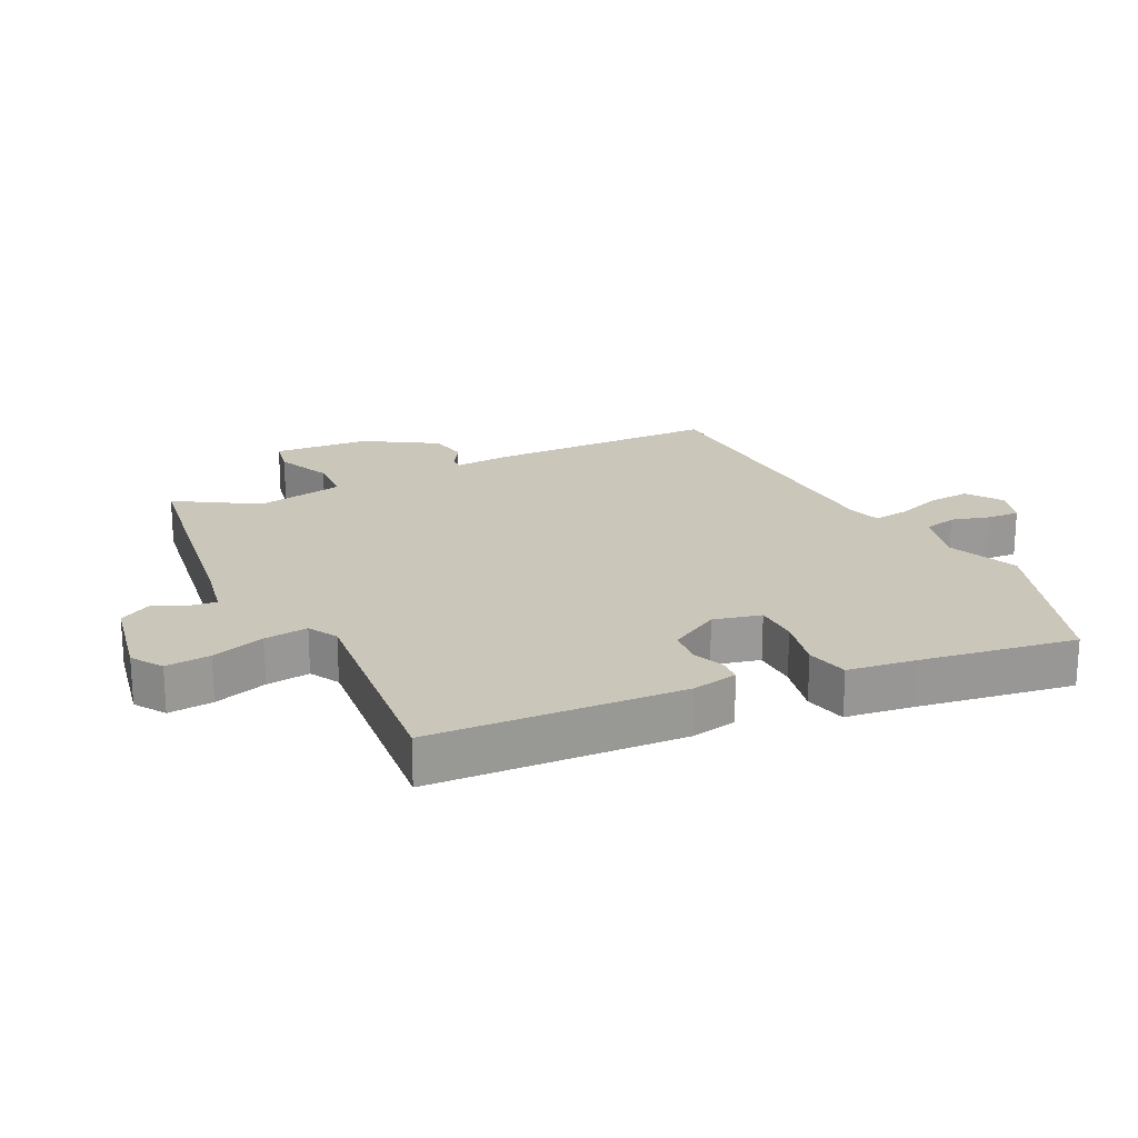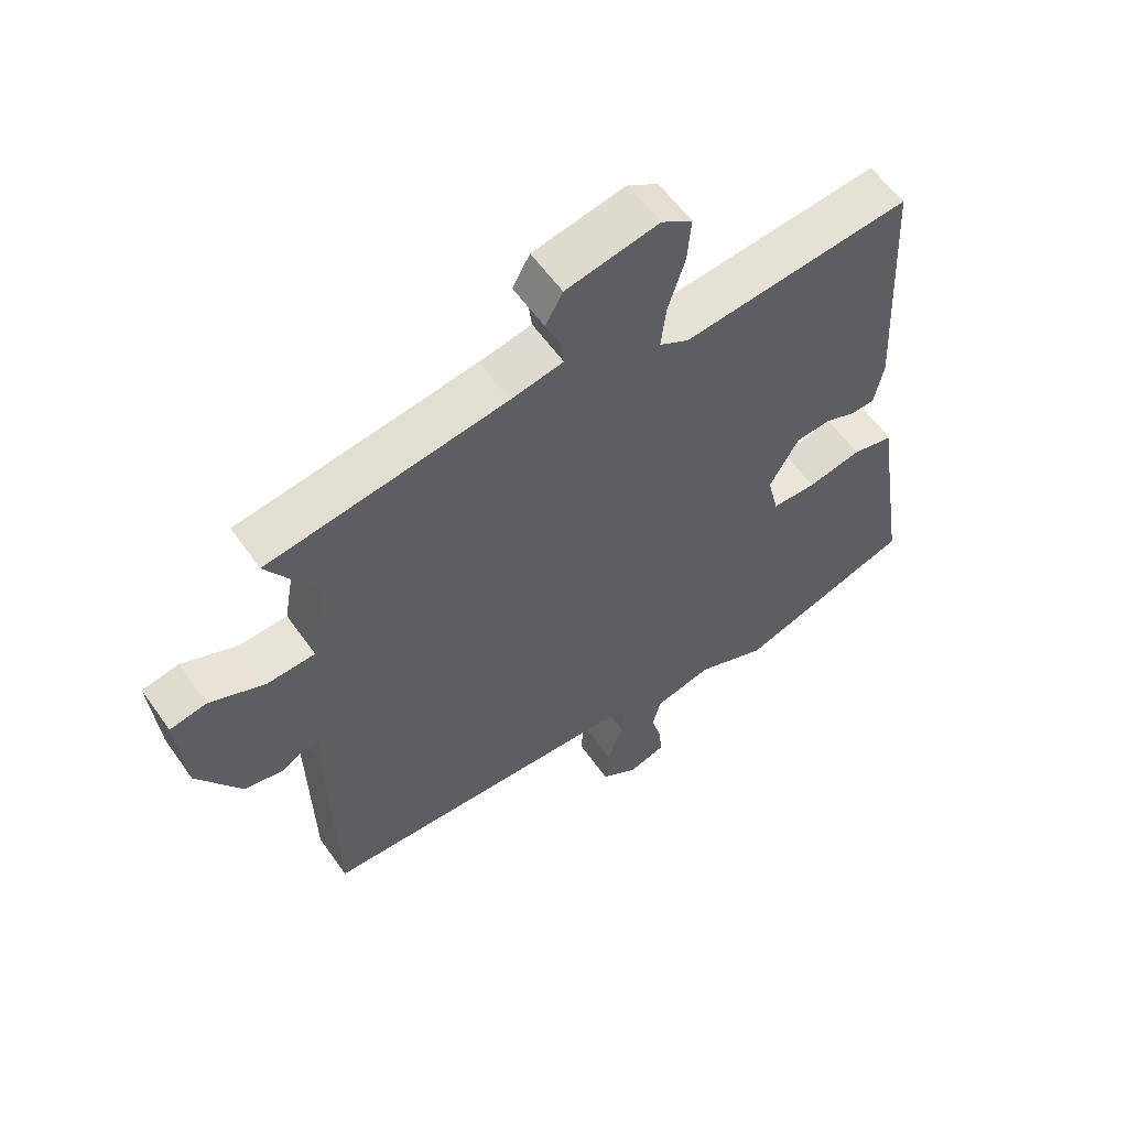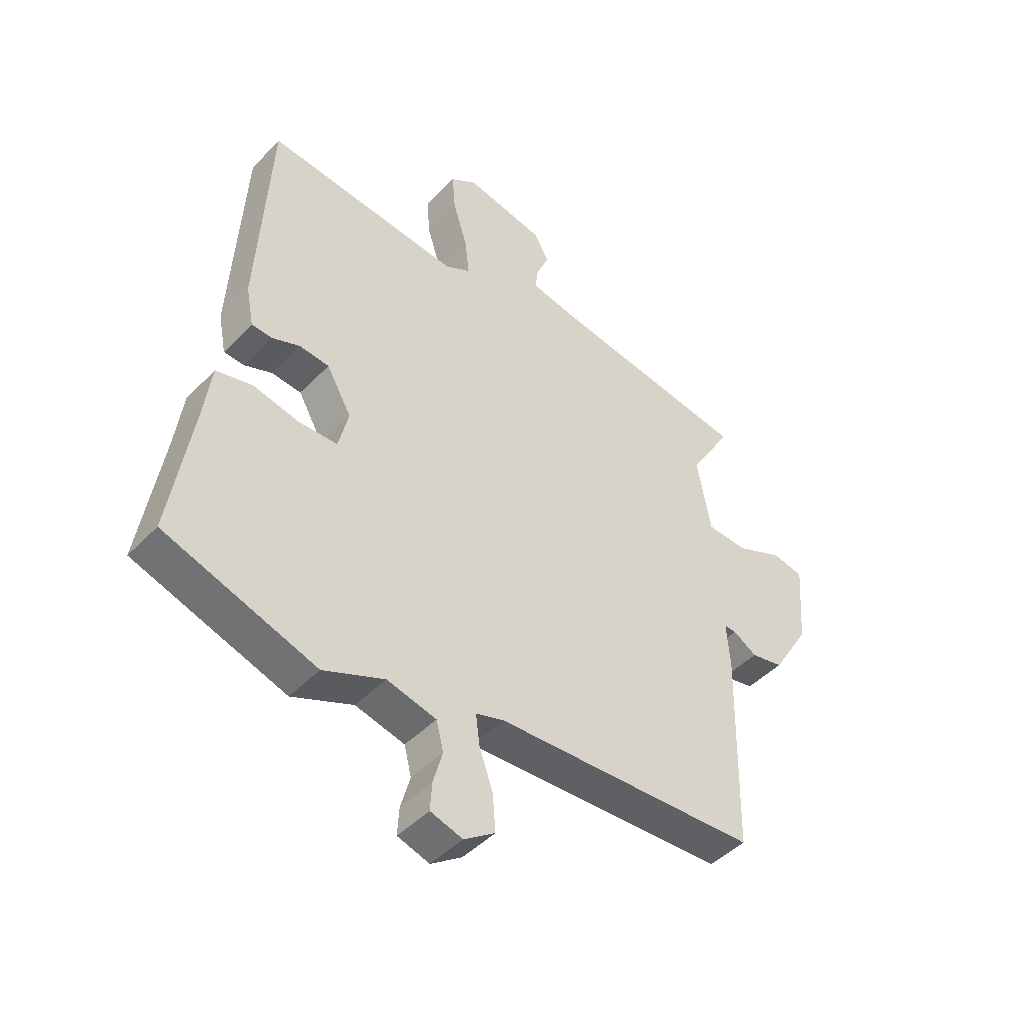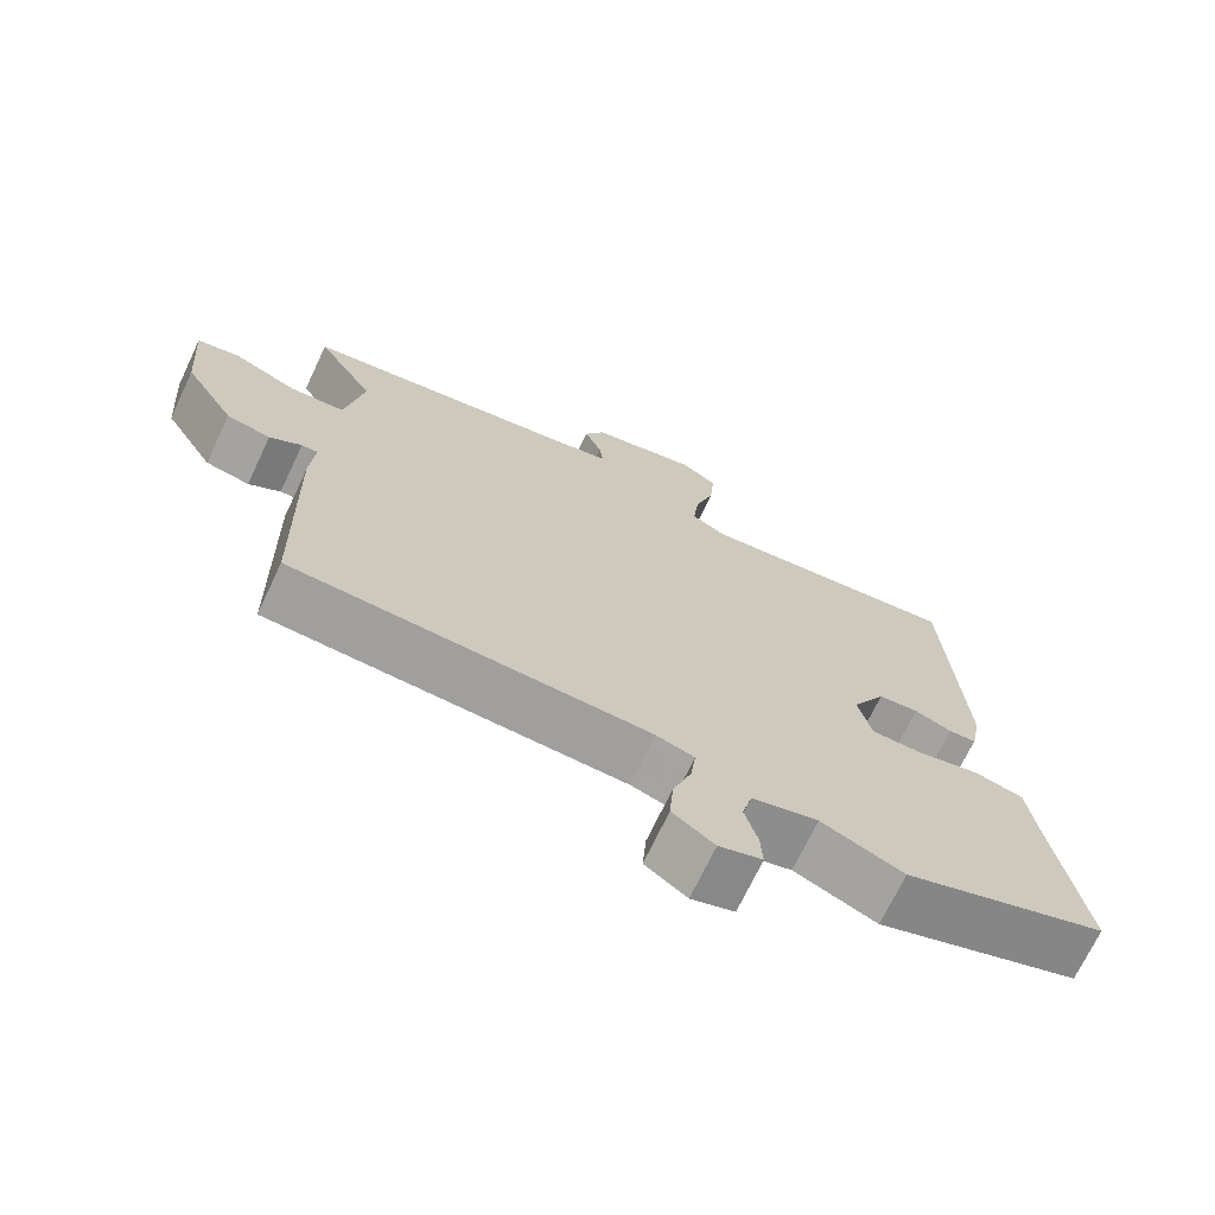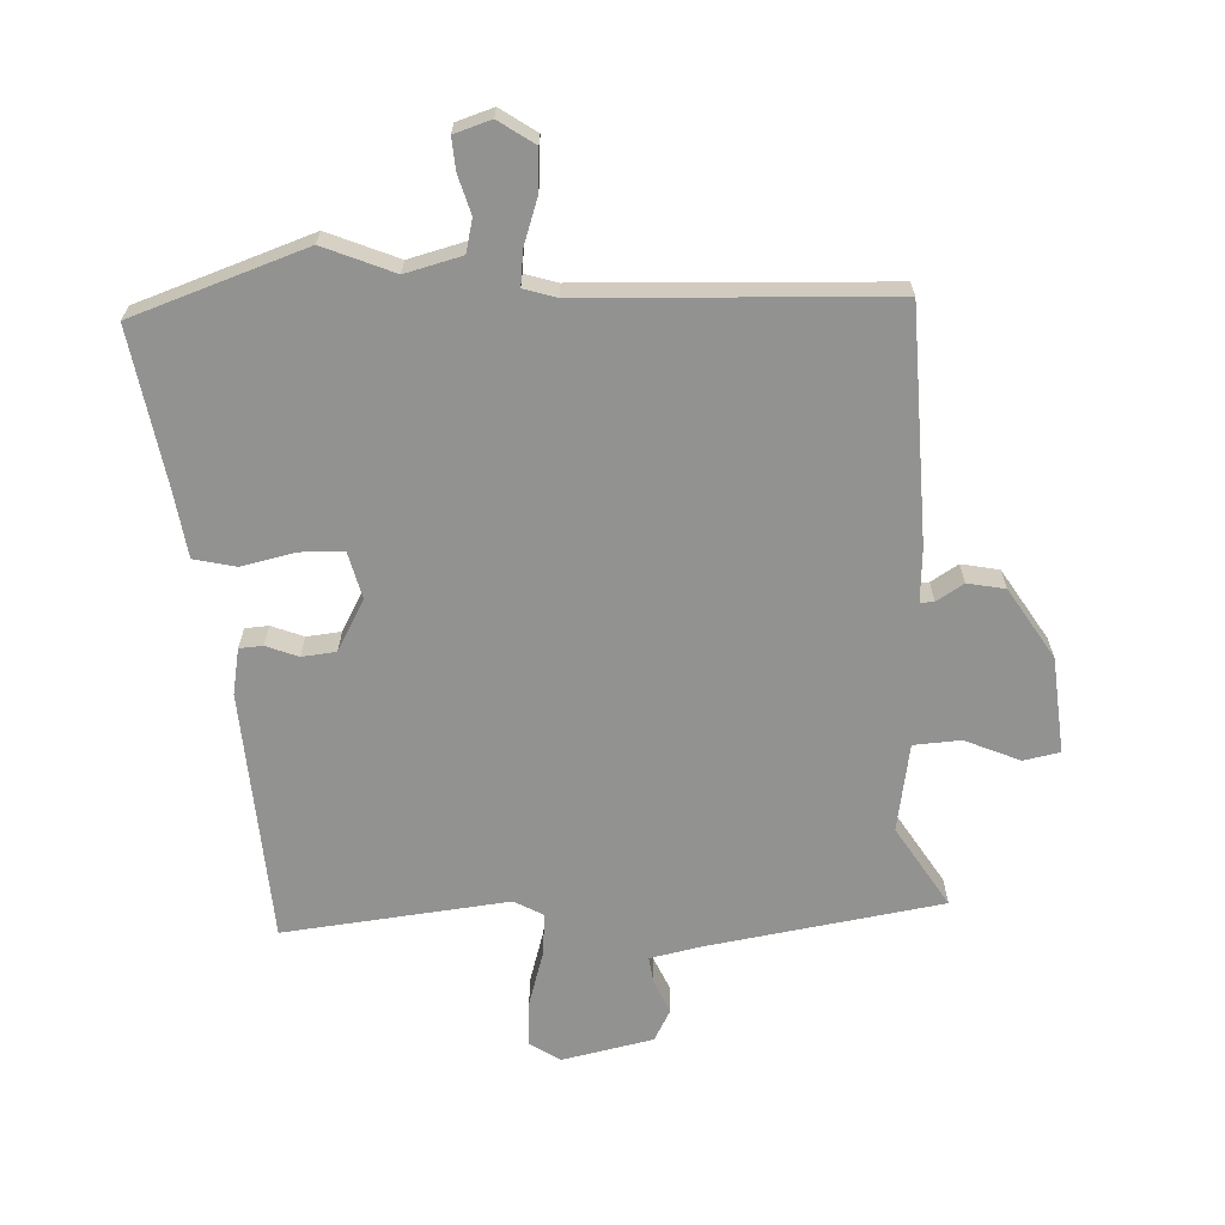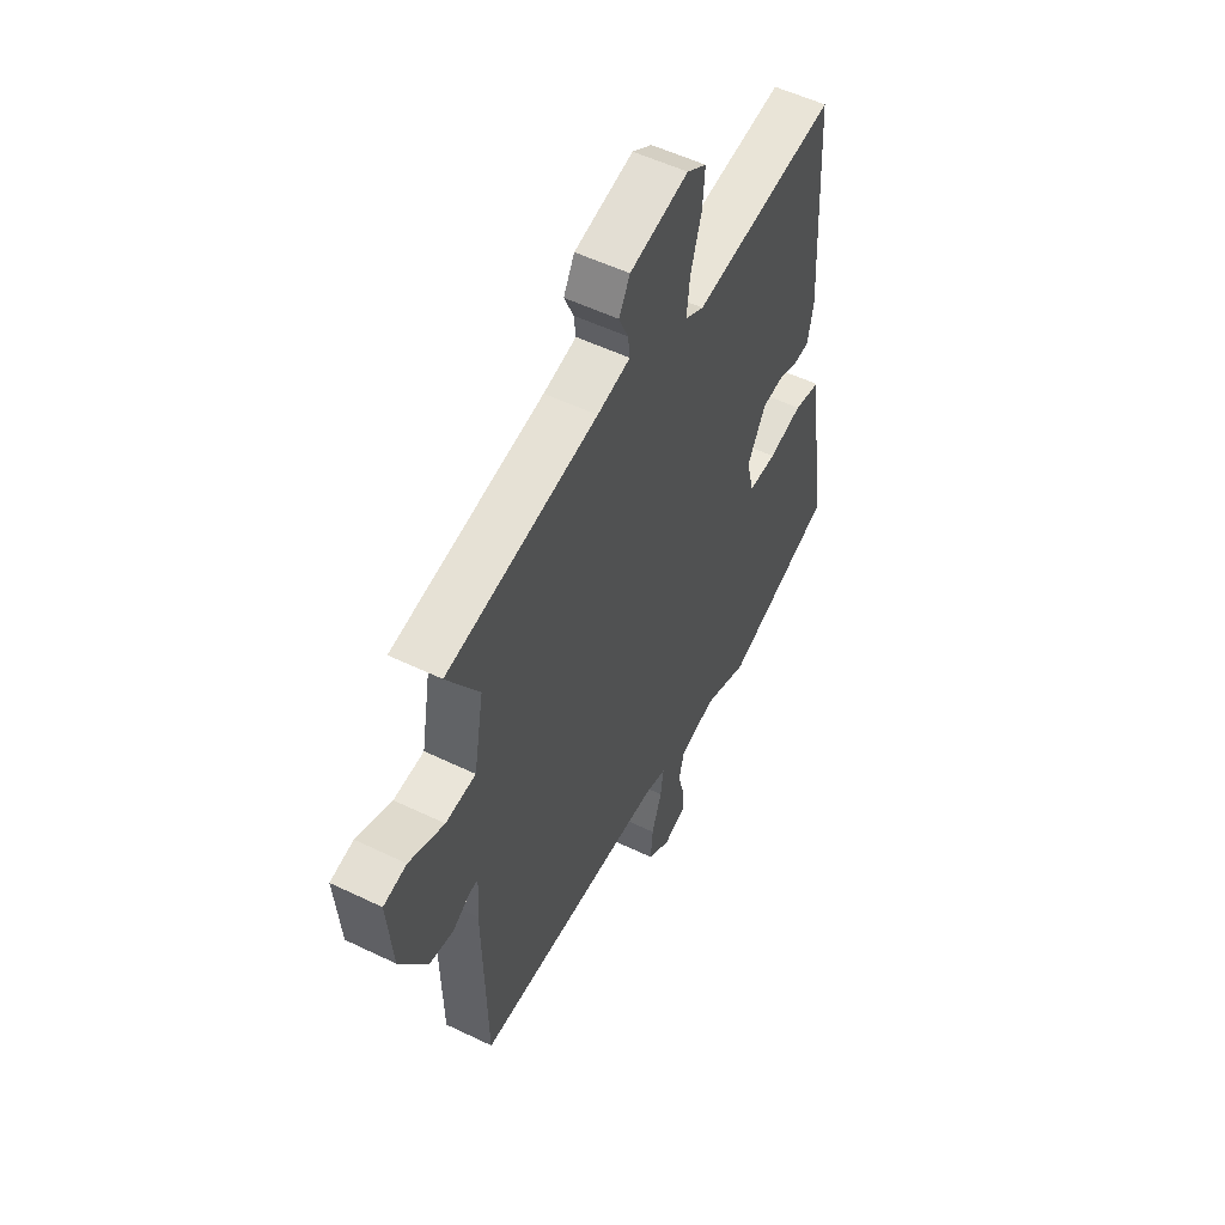
<metadata>
{"format":"obj","ext":"obj","renderer":"f3d","projection":"perspective","resolution":1024,"background":"white","views":[{"elev":21.2,"azim":63.9,"up":"+Y"},{"elev":58.7,"azim":-34.9,"up":"+Z"},{"elev":-45.7,"azim":139.4,"up":"+Z"},{"elev":-70.5,"azim":-25.3,"up":"+Z"},{"elev":-66.2,"azim":-176.9,"up":"+Y"},{"elev":54.2,"azim":-62.9,"up":"+Z"}]}
</metadata>
<code>
v 0.581 0.07 -0.473
v 0.308 0.07 -0.564
v 0.198 0.07 -0.517
v 0.109 0.07 -0.539
v 0.096 0.07 -0.591
v 0.113 0.07 -0.652
v 0.116 0.07 -0.702
v 0.058 0.07 -0.72
v 0.002 0.07 -0.681
v 0.007 0.07 -0.615
v 0.032 0.07 -0.544
v 0.039 0.07 -0.489
v -0.012 0.07 -0.473
v -0.49 0.07 -0.449
v -0.498 0.07 -0.084
v -0.492 0.07 0.001
v -0.514 0.07 0
v -0.557 0.07 -0.026
v -0.616 0.07 -0.014
v -0.684 0.07 0.097
v -0.696 0.07 0.248
v -0.639 0.07 0.259
v -0.553 0.07 0.221
v -0.479 0.07 0.225
v -0.454 0.07 0.363
v -0.532 0.07 0.491
v -0.163 0.07 0.546
v -0.082 0.07 0.562
v -0.087 0.07 0.604
v -0.11 0.07 0.657
v -0.083 0.07 0.706
v 0.061 0.07 0.735
v 0.109 0.07 0.703
v 0.103 0.07 0.632
v 0.077 0.07 0.548
v 0.069 0.07 0.479
v 0.115 0.07 0.453
v 0.469 0.07 0.488
v 0.491 0.07 0.091
v 0.477 0.07 0.019
v 0.44 0.07 0.017
v 0.39 0.07 0.037
v 0.336 0.07 0.032
v 0.291 0.07 -0.047
v 0.309 0.07 -0.122
v 0.378 0.07 -0.124
v 0.462 0.07 -0.106
v 0.528 0.07 -0.122
v 0.542 0.07 -0.226
v 0.581 0 -0.473
v 0.308 0 -0.564
v 0.198 0 -0.517
v 0.109 0 -0.539
v 0.096 0 -0.591
v 0.113 0 -0.652
v 0.116 0 -0.702
v 0.058 0 -0.72
v 0.002 0 -0.681
v 0.007 0 -0.615
v 0.032 0 -0.544
v 0.039 0 -0.489
v -0.012 0 -0.473
v -0.49 0 -0.449
v -0.498 0 -0.084
v -0.492 0 0.001
v -0.514 0 0
v -0.557 0 -0.026
v -0.616 0 -0.014
v -0.684 0 0.097
v -0.696 0 0.248
v -0.639 0 0.259
v -0.553 0 0.221
v -0.479 0 0.225
v -0.454 0 0.363
v -0.532 0 0.491
v -0.163 0 0.546
v -0.082 0 0.562
v -0.087 0 0.604
v -0.11 0 0.657
v -0.083 0 0.706
v 0.061 0 0.735
v 0.109 0 0.703
v 0.103 0 0.632
v 0.077 0 0.548
v 0.069 0 0.479
v 0.115 0 0.453
v 0.469 0 0.488
v 0.491 0 0.091
v 0.477 0 0.019
v 0.44 0 0.017
v 0.39 0 0.037
v 0.336 0 0.032
v 0.291 0 -0.047
v 0.309 0 -0.122
v 0.378 0 -0.124
v 0.462 0 -0.106
v 0.528 0 -0.122
v 0.542 0 -0.226
f 46 47 48 49
f 1 2 3
f 49 1 3
f 46 49 3
f 45 46 3
f 44 45 3 4
f 40 41 42
f 39 40 42
f 38 39 42
f 37 38 42
f 36 37 42 43
f 33 34 35
f 32 33 35
f 31 32 35
f 30 31 35
f 29 30 35
f 28 29 35 36
f 36 43 44
f 28 36 44
f 27 28 44
f 21 22 23
f 20 21 23
f 19 20 23
f 18 19 23
f 17 18 23
f 16 17 23 24
f 13 14 15 16
f 16 24 25
f 13 16 25
f 12 13 25
f 9 10 11
f 8 9 11
f 7 8 11
f 6 7 11
f 5 6 11
f 4 5 11 12
f 27 44 4
f 26 27 4
f 25 26 4
f 4 12 25
f 98 97 96 95
f 52 51 50
f 52 50 98
f 52 98 95
f 52 95 94
f 53 52 94 93
f 91 90 89
f 91 89 88
f 91 88 87
f 91 87 86
f 92 91 86 85
f 84 83 82
f 84 82 81
f 84 81 80
f 84 80 79
f 84 79 78
f 85 84 78 77
f 93 92 85
f 93 85 77
f 93 77 76
f 72 71 70
f 72 70 69
f 72 69 68
f 72 68 67
f 72 67 66
f 73 72 66 65
f 65 64 63 62
f 74 73 65
f 74 65 62
f 74 62 61
f 60 59 58
f 60 58 57
f 60 57 56
f 60 56 55
f 60 55 54
f 61 60 54 53
f 53 93 76
f 53 76 75
f 53 75 74
f 74 61 53
f 1 50 51 2
f 2 51 52 3
f 3 52 53 4
f 4 53 54 5
f 5 54 55 6
f 6 55 56 7
f 7 56 57 8
f 8 57 58 9
f 9 58 59 10
f 10 59 60 11
f 11 60 61 12
f 12 61 62 13
f 13 62 63 14
f 14 63 64 15
f 15 64 65 16
f 16 65 66 17
f 17 66 67 18
f 18 67 68 19
f 19 68 69 20
f 20 69 70 21
f 21 70 71 22
f 22 71 72 23
f 23 72 73 24
f 24 73 74 25
f 25 74 75 26
f 26 75 76 27
f 27 76 77 28
f 28 77 78 29
f 29 78 79 30
f 30 79 80 31
f 31 80 81 32
f 32 81 82 33
f 33 82 83 34
f 34 83 84 35
f 35 84 85 36
f 36 85 86 37
f 37 86 87 38
f 38 87 88 39
f 39 88 89 40
f 40 89 90 41
f 41 90 91 42
f 42 91 92 43
f 43 92 93 44
f 44 93 94 45
f 45 94 95 46
f 46 95 96 47
f 47 96 97 48
f 48 97 98 49
f 49 98 50 1

</code>
